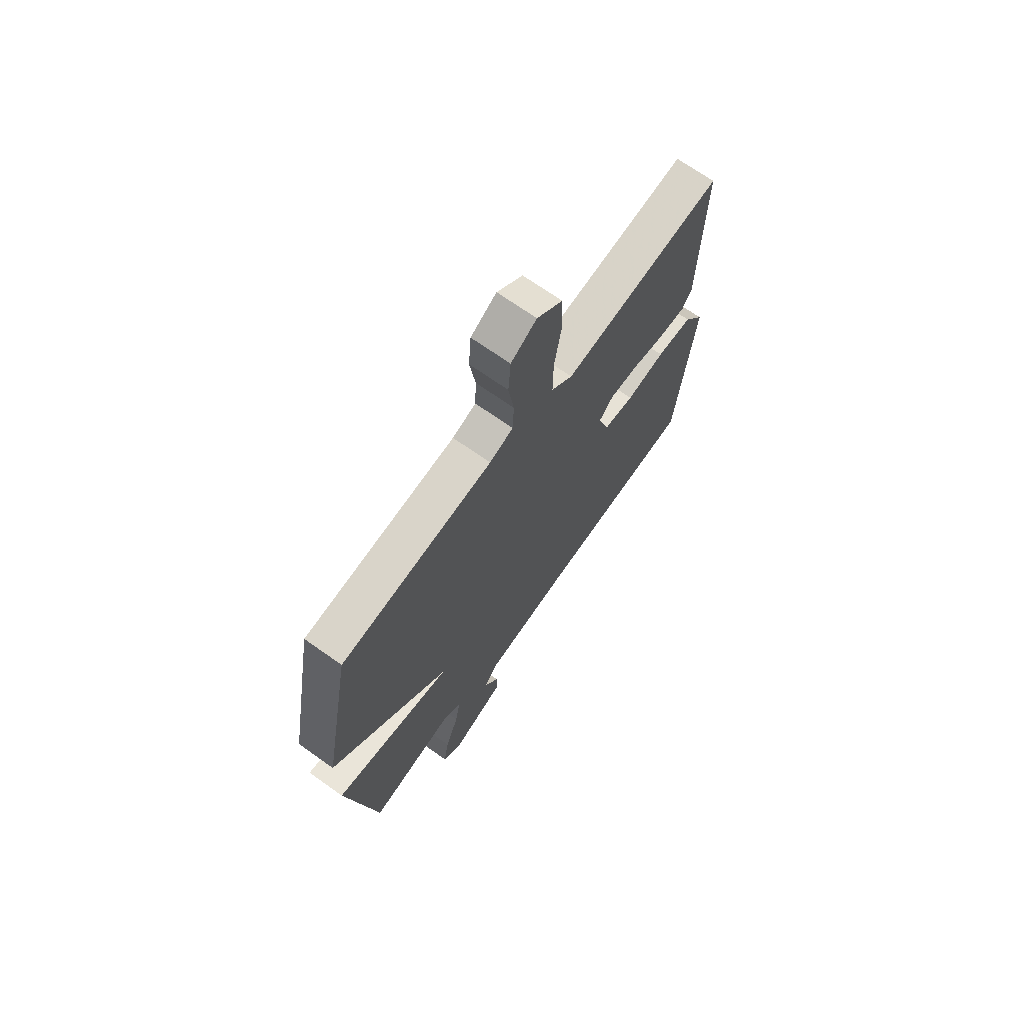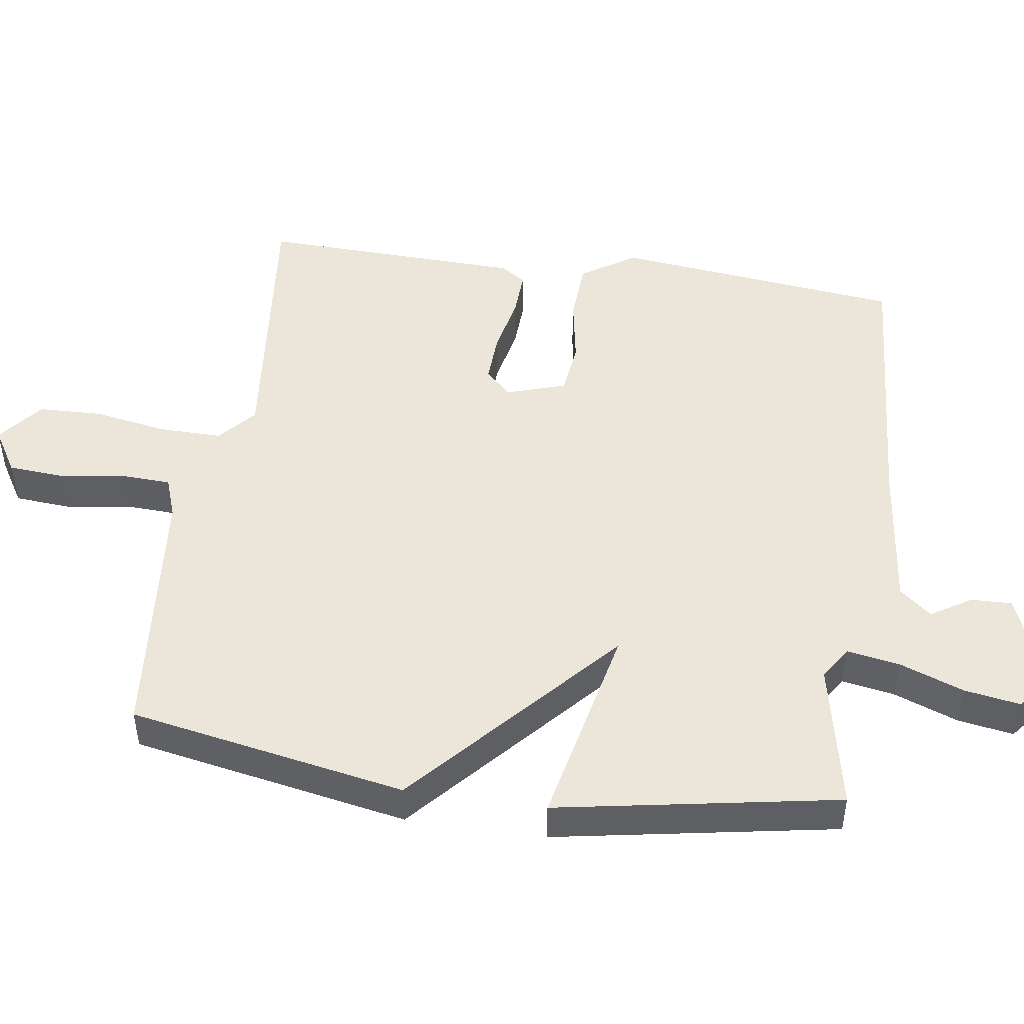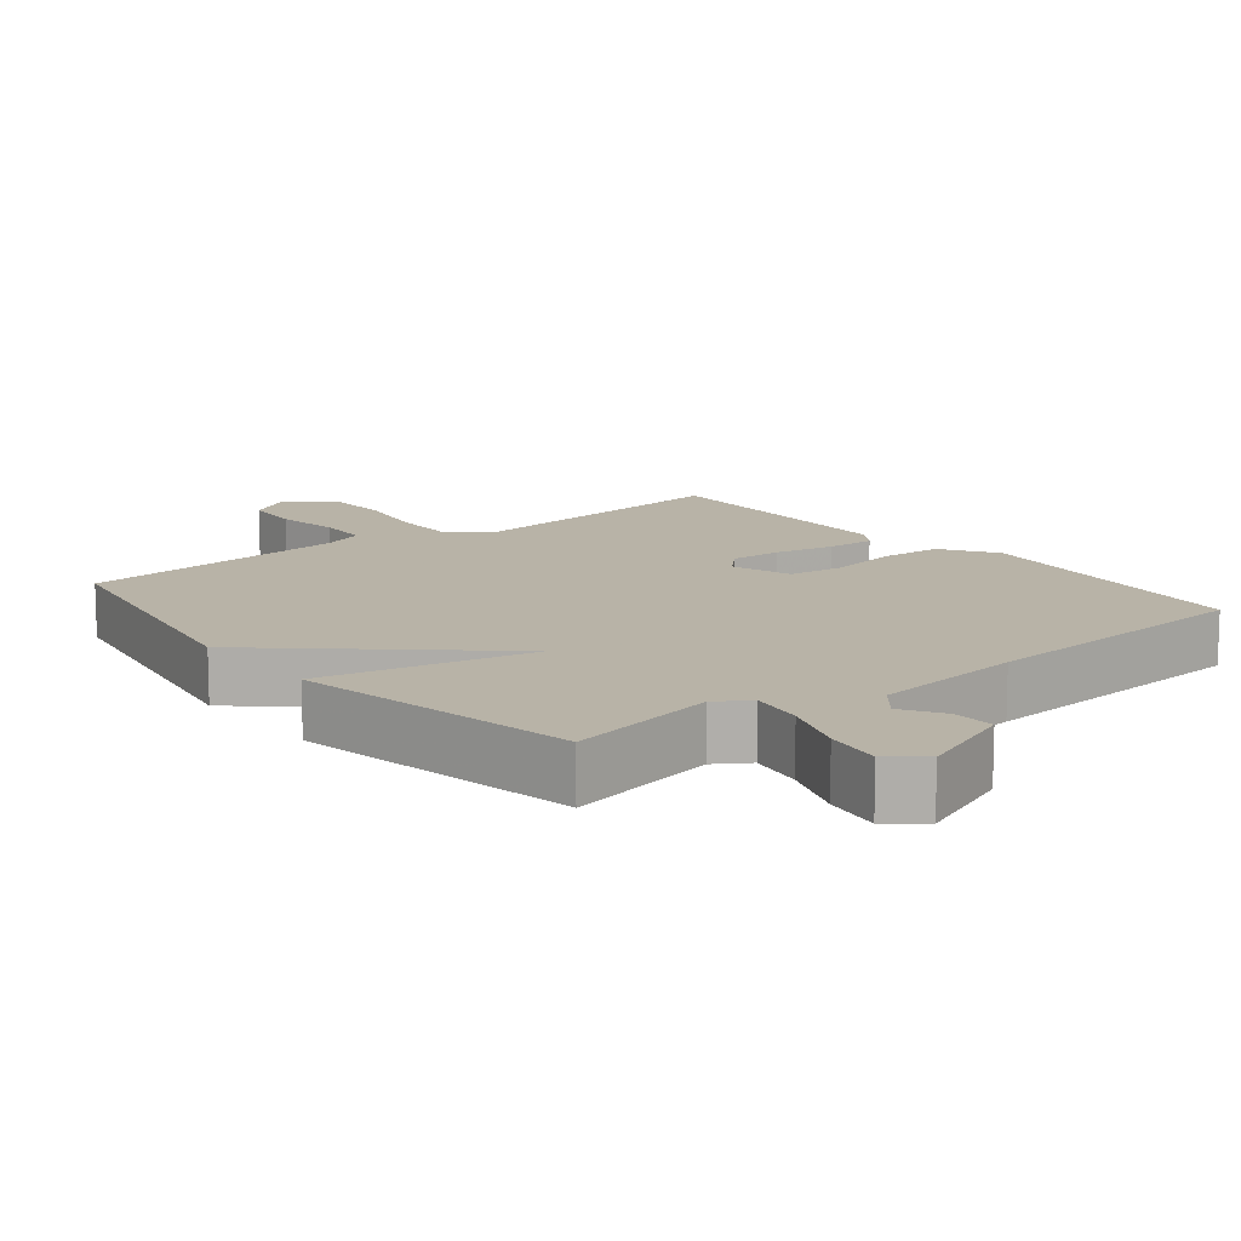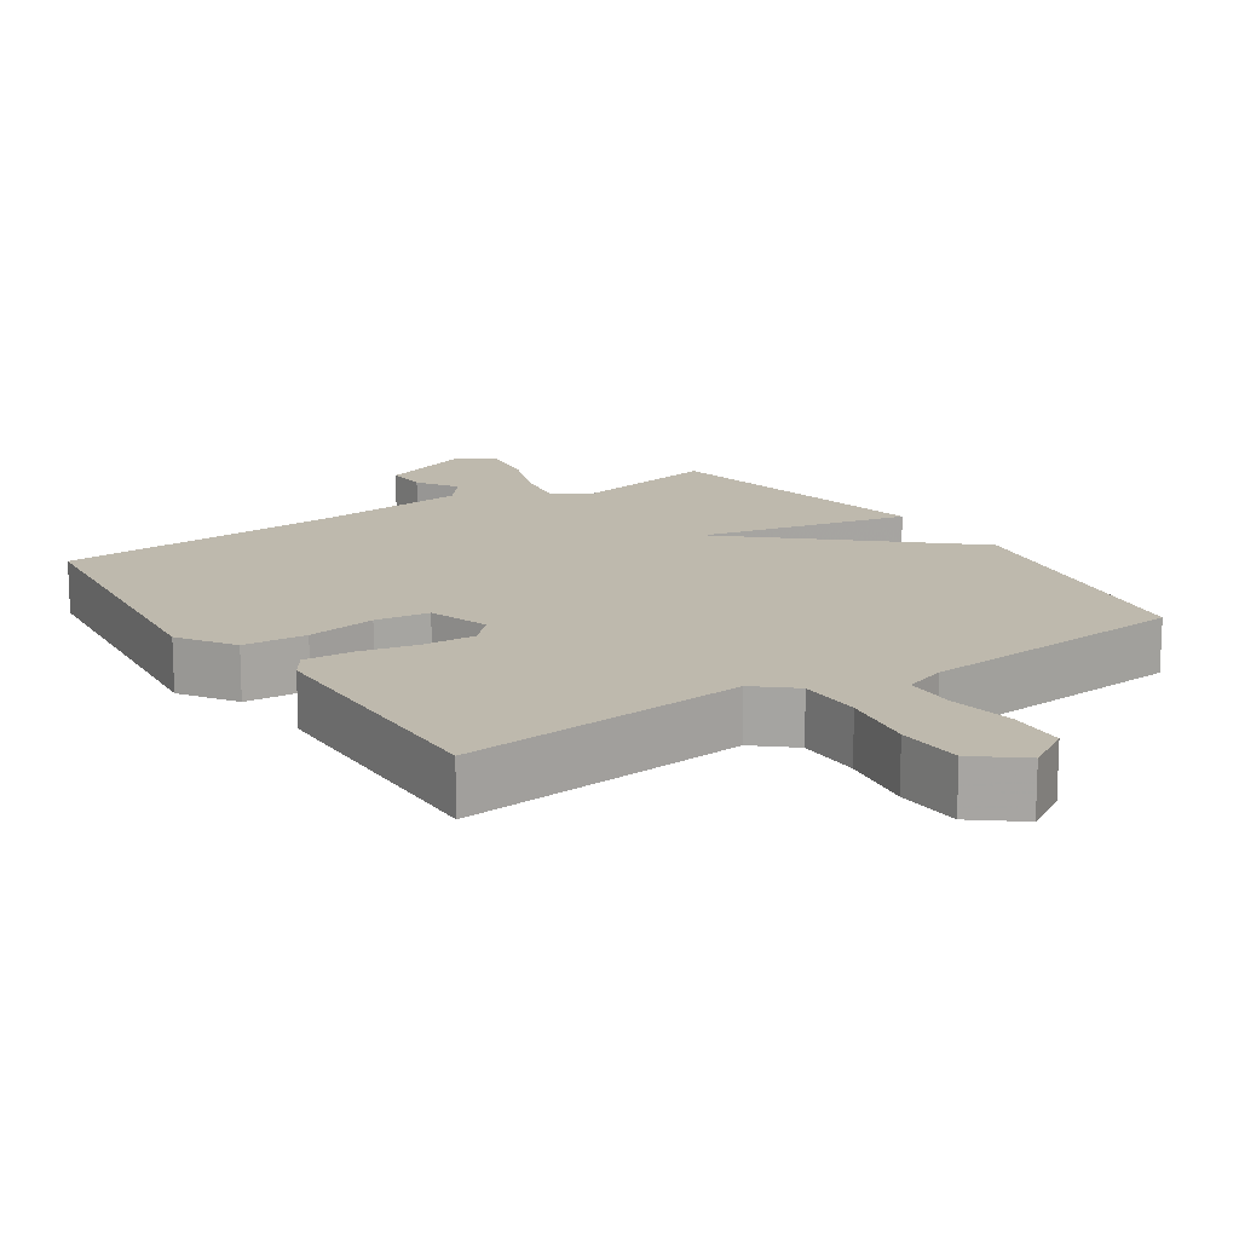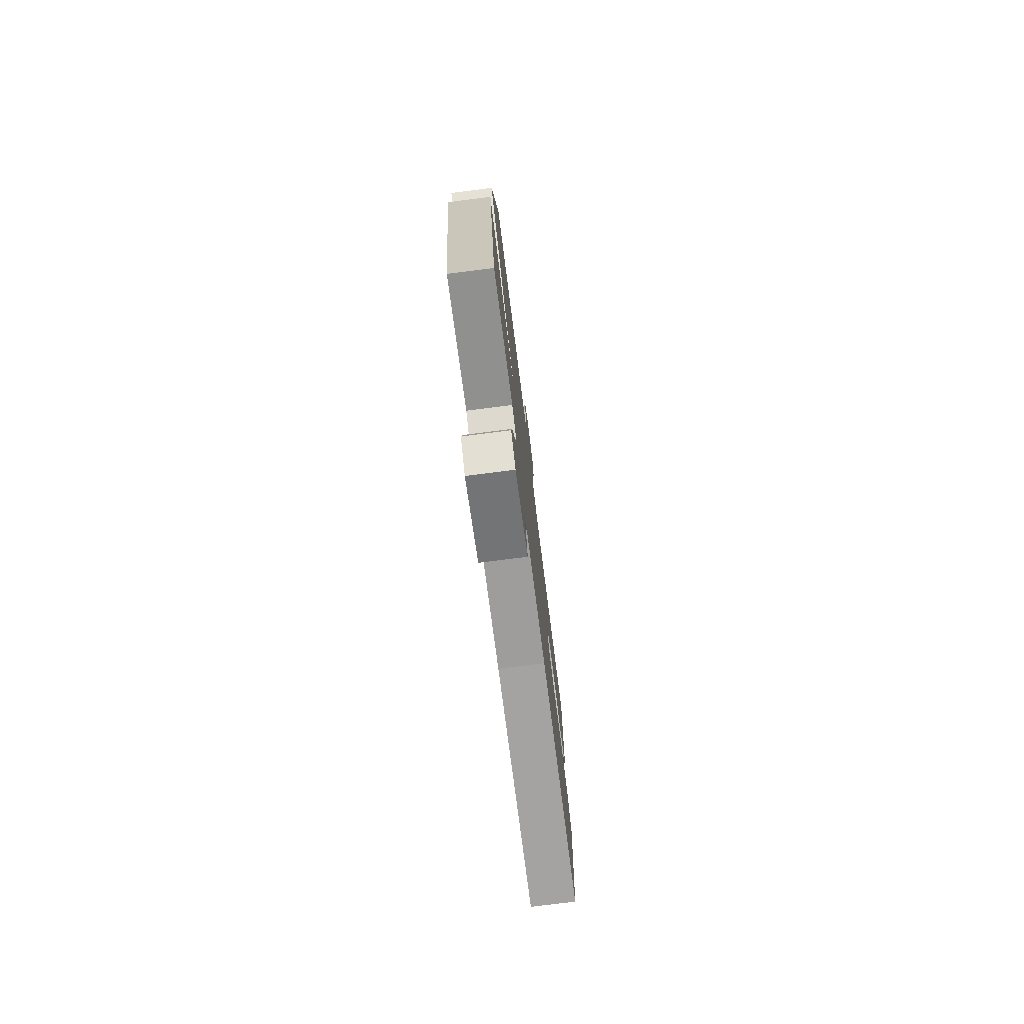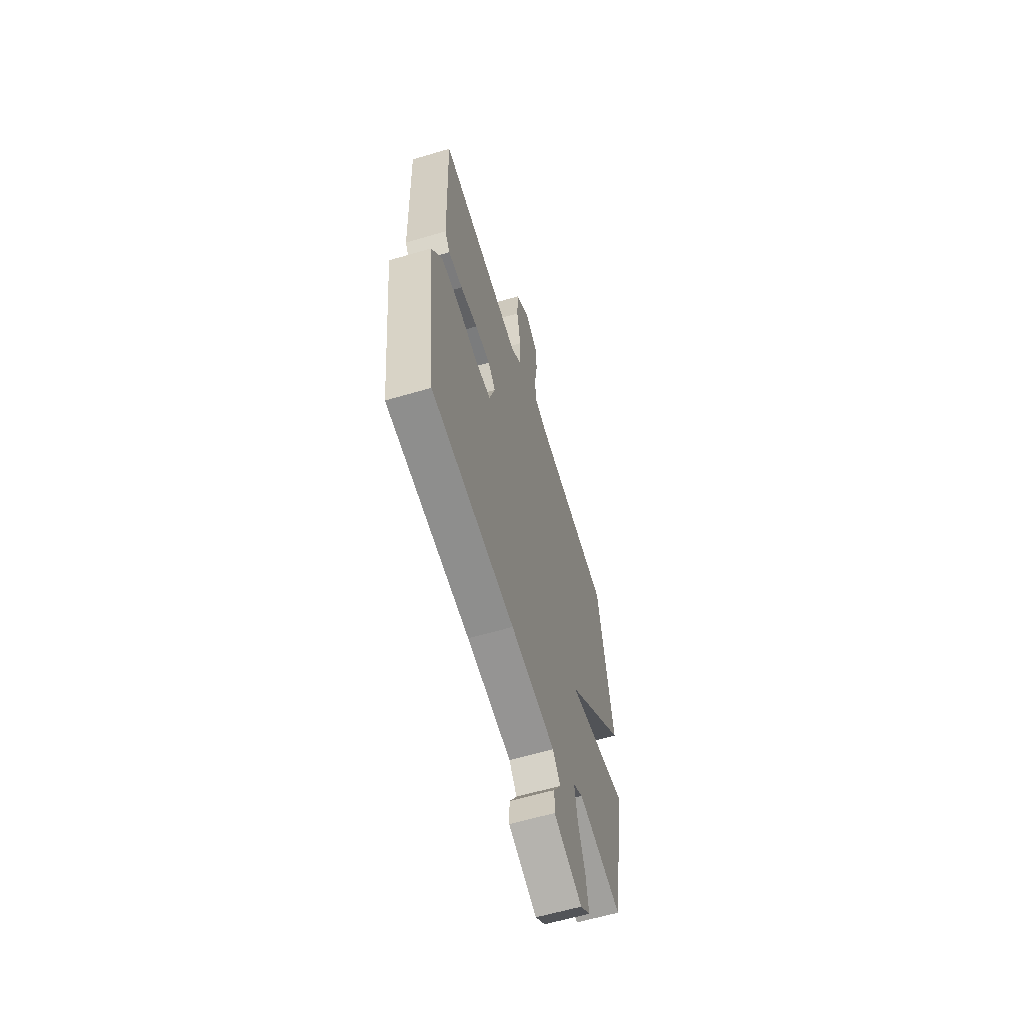
<metadata>
{"format":"obj","ext":"obj","renderer":"f3d","projection":"perspective","resolution":1024,"background":"white","views":[{"elev":69.5,"azim":125.4,"up":"+Z"},{"elev":48.1,"azim":98.4,"up":"+Y"},{"elev":12.7,"azim":141.3,"up":"+Y"},{"elev":15.2,"azim":-33.5,"up":"+Y"},{"elev":-77.3,"azim":97.2,"up":"+Z"},{"elev":-60.8,"azim":-73.2,"up":"+Z"}]}
</metadata>
<code>
v 0.5 0.07 -0.5
v 0.287 0.07 -0.455
v 0.24 0.07 -0.485
v 0.253 0.07 -0.561
v 0.287 0.07 -0.653
v 0.3 0.07 -0.733
v 0.252 0.07 -0.772
v 0.115 0.07 -0.718
v 0.117 0.07 -0.659
v 0.153 0.07 -0.602
v 0.116 0.07 -0.556
v -0.099 0.07 -0.53
v -0.5 0.07 -0.5
v -0.546 0.07 -0.086
v -0.495 0.07 -0.009
v -0.406 0.07 -0.004
v -0.309 0.07 -0.021
v -0.233 0.07 -0.012
v -0.205 0.07 0.073
v -0.241 0.07 0.11
v -0.314 0.07 0.107
v -0.397 0.07 0.09
v -0.465 0.07 0.087
v -0.489 0.07 0.123
v -0.5 0.07 0.5
v -0.099 0.07 0.457
v -0.046 0.07 0.503
v -0.047 0.07 0.593
v -0.065 0.07 0.698
v -0.062 0.07 0.79
v 0.002 0.07 0.841
v 0.066 0.07 0.802
v 0.072 0.07 0.721
v 0.058 0.07 0.629
v 0.061 0.07 0.557
v 0.12 0.07 0.536
v 0.5 0.07 0.5
v 0.573 0.07 0.103
v 0.278 0.07 -0.159
v 0.573 0.07 -0.097
v 0.5 0 -0.5
v 0.287 0 -0.455
v 0.24 0 -0.485
v 0.253 0 -0.561
v 0.287 0 -0.653
v 0.3 0 -0.733
v 0.252 0 -0.772
v 0.115 0 -0.718
v 0.117 0 -0.659
v 0.153 0 -0.602
v 0.116 0 -0.556
v -0.099 0 -0.53
v -0.5 0 -0.5
v -0.546 0 -0.086
v -0.495 0 -0.009
v -0.406 0 -0.004
v -0.309 0 -0.021
v -0.233 0 -0.012
v -0.205 0 0.073
v -0.241 0 0.11
v -0.314 0 0.107
v -0.397 0 0.09
v -0.465 0 0.087
v -0.489 0 0.123
v -0.5 0 0.5
v -0.099 0 0.457
v -0.046 0 0.503
v -0.047 0 0.593
v -0.065 0 0.698
v -0.062 0 0.79
v 0.002 0 0.841
v 0.066 0 0.802
v 0.072 0 0.721
v 0.058 0 0.629
v 0.061 0 0.557
v 0.12 0 0.536
v 0.5 0 0.5
v 0.573 0 0.103
v 0.278 0 -0.159
v 0.573 0 -0.097
f 39 40 1 2
f 36 37 38 39
f 39 2 3
f 36 39 3
f 35 36 3
f 32 33 34
f 31 32 34
f 30 31 34
f 29 30 34
f 28 29 34
f 27 28 34 35
f 35 3 4
f 27 35 4
f 26 27 4
f 24 25 26
f 23 24 26
f 22 23 26
f 21 22 26
f 20 21 26
f 19 20 26
f 15 16 17
f 14 15 17
f 13 14 17
f 12 13 17
f 11 12 17 18
f 10 11 18 19
f 8 9 10
f 7 8 10
f 6 7 10
f 5 6 10
f 4 5 10
f 4 10 19 26
f 42 41 80 79
f 79 78 77 76
f 43 42 79
f 43 79 76
f 43 76 75
f 74 73 72
f 74 72 71
f 74 71 70
f 74 70 69
f 74 69 68
f 75 74 68 67
f 44 43 75
f 44 75 67
f 44 67 66
f 66 65 64
f 66 64 63
f 66 63 62
f 66 62 61
f 66 61 60
f 66 60 59
f 57 56 55
f 57 55 54
f 57 54 53
f 57 53 52
f 58 57 52 51
f 59 58 51 50
f 50 49 48
f 50 48 47
f 50 47 46
f 50 46 45
f 50 45 44
f 66 59 50 44
f 1 41 42 2
f 2 42 43 3
f 3 43 44 4
f 4 44 45 5
f 5 45 46 6
f 6 46 47 7
f 7 47 48 8
f 8 48 49 9
f 9 49 50 10
f 10 50 51 11
f 11 51 52 12
f 12 52 53 13
f 13 53 54 14
f 14 54 55 15
f 15 55 56 16
f 16 56 57 17
f 17 57 58 18
f 18 58 59 19
f 19 59 60 20
f 20 60 61 21
f 21 61 62 22
f 22 62 63 23
f 23 63 64 24
f 24 64 65 25
f 25 65 66 26
f 26 66 67 27
f 27 67 68 28
f 28 68 69 29
f 29 69 70 30
f 30 70 71 31
f 31 71 72 32
f 32 72 73 33
f 33 73 74 34
f 34 74 75 35
f 35 75 76 36
f 36 76 77 37
f 37 77 78 38
f 38 78 79 39
f 39 79 80 40
f 40 80 41 1

</code>
